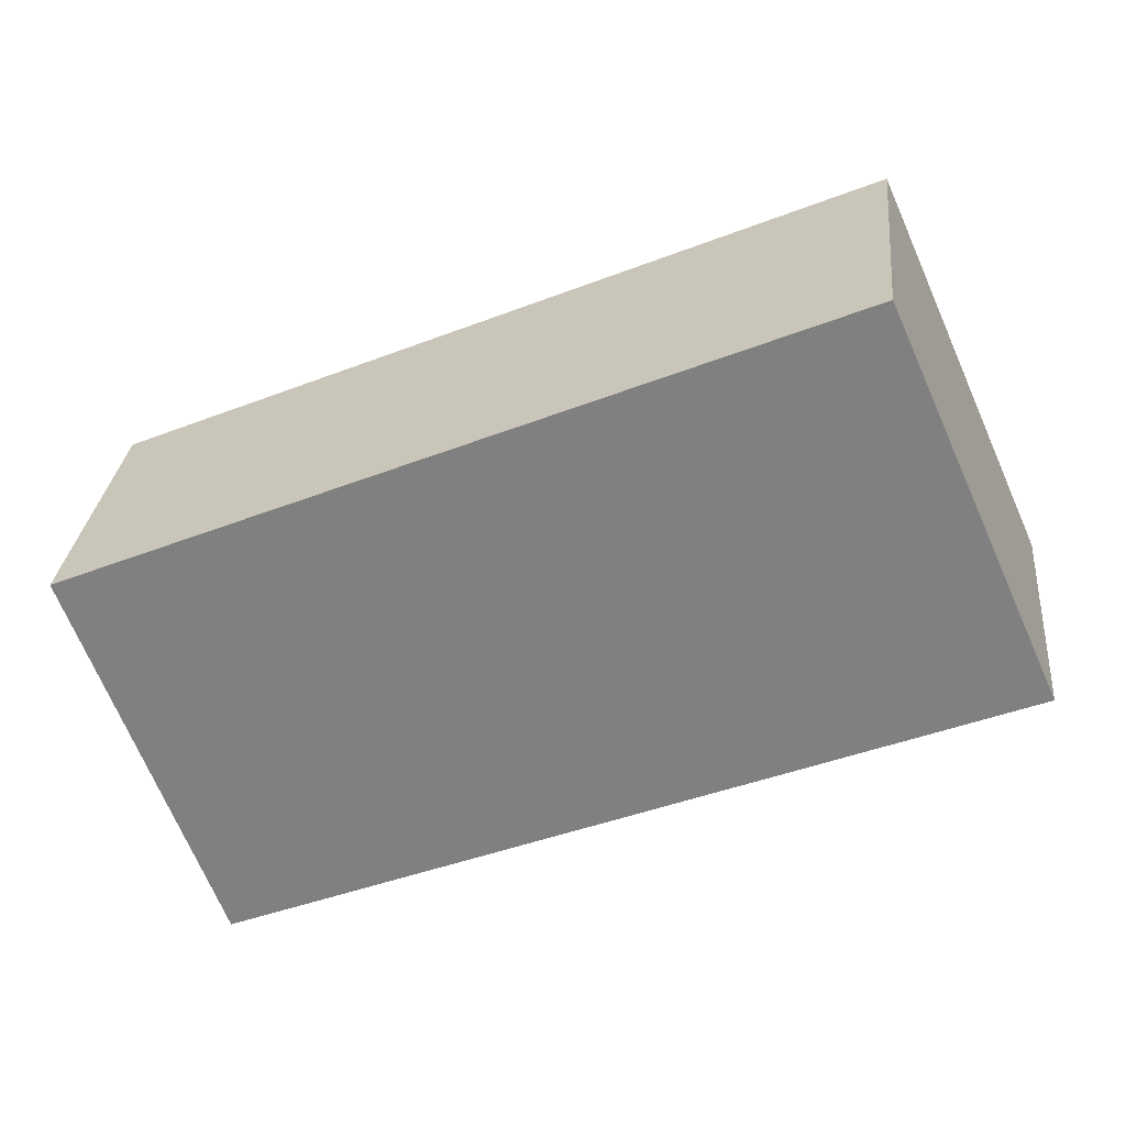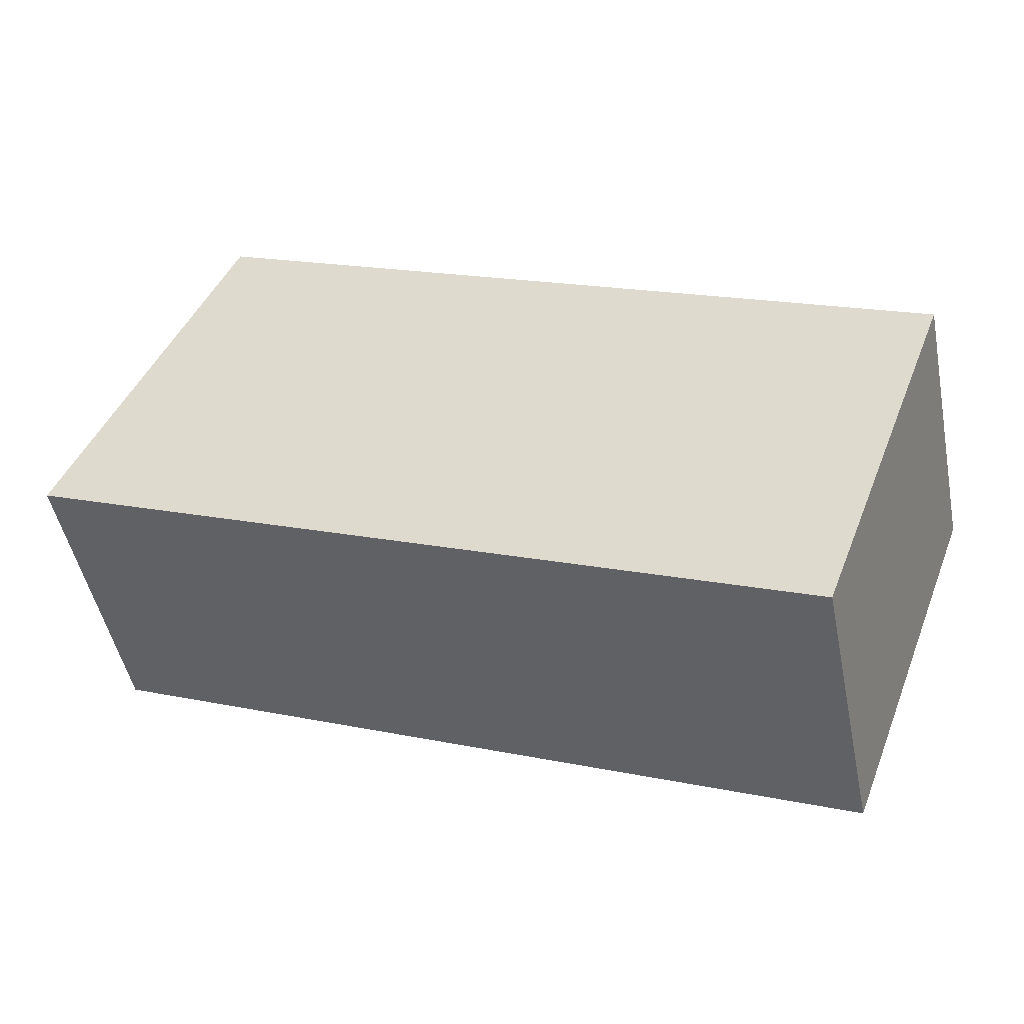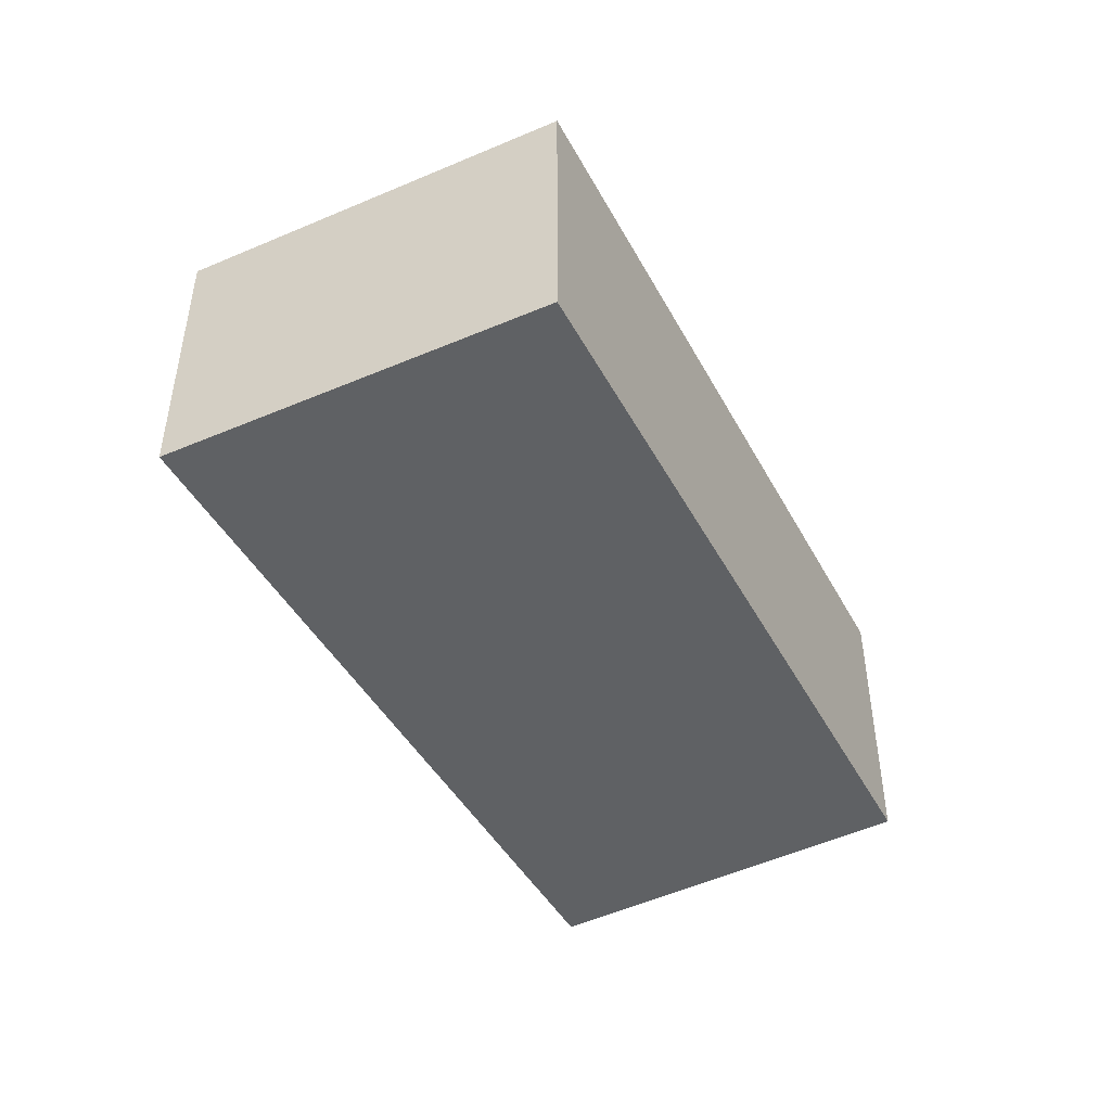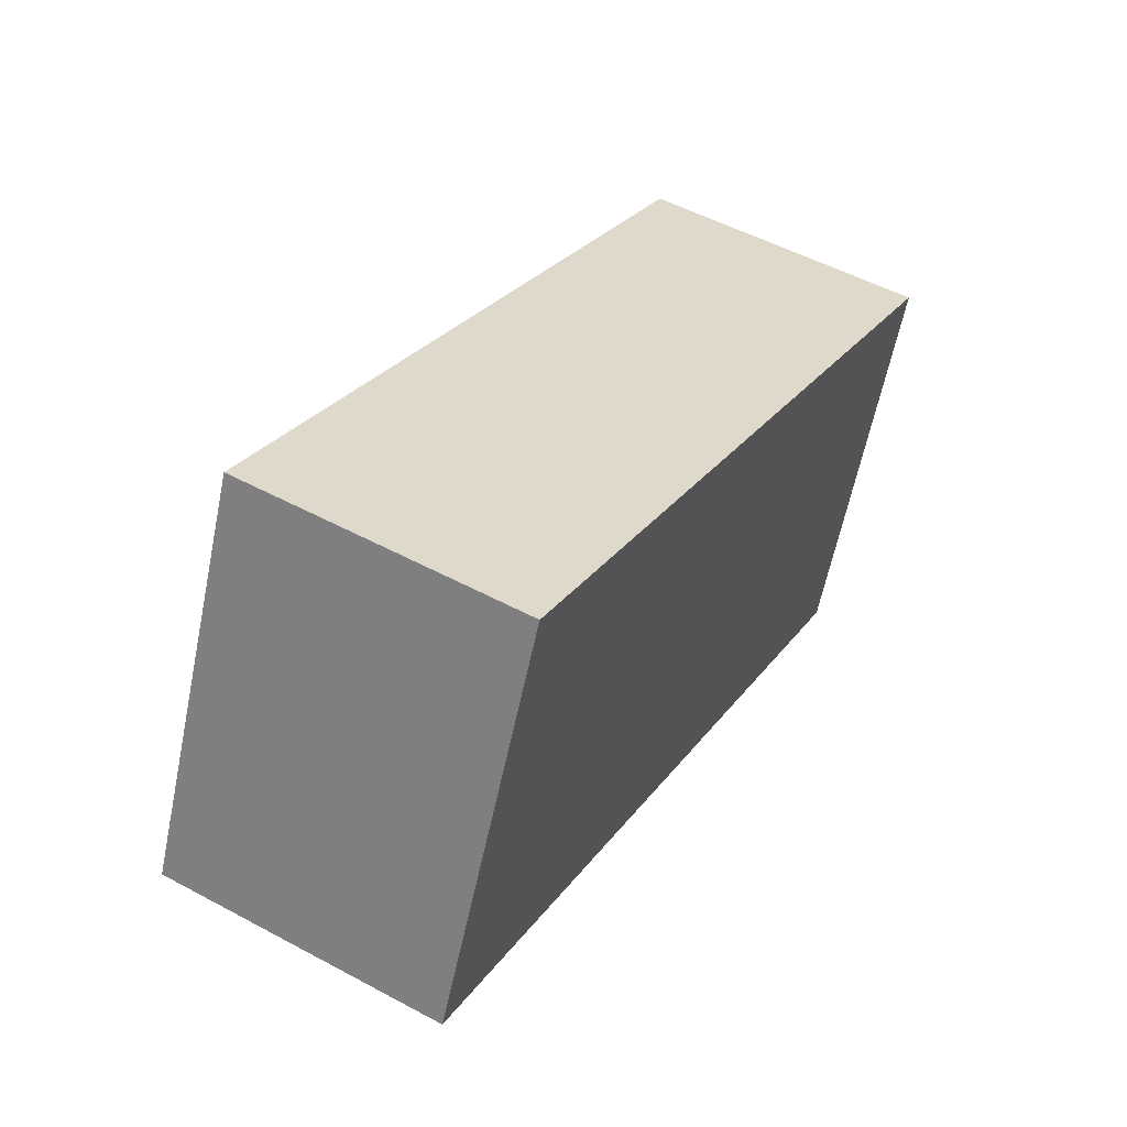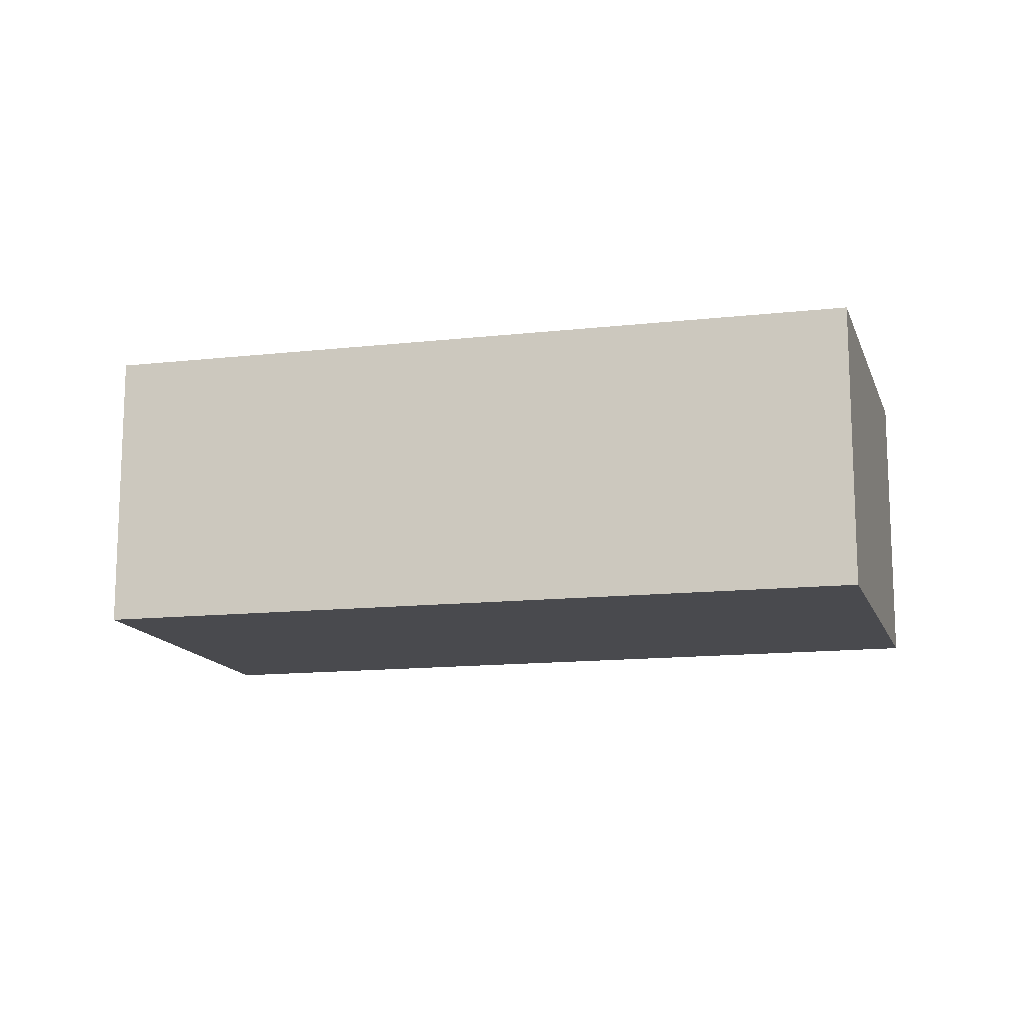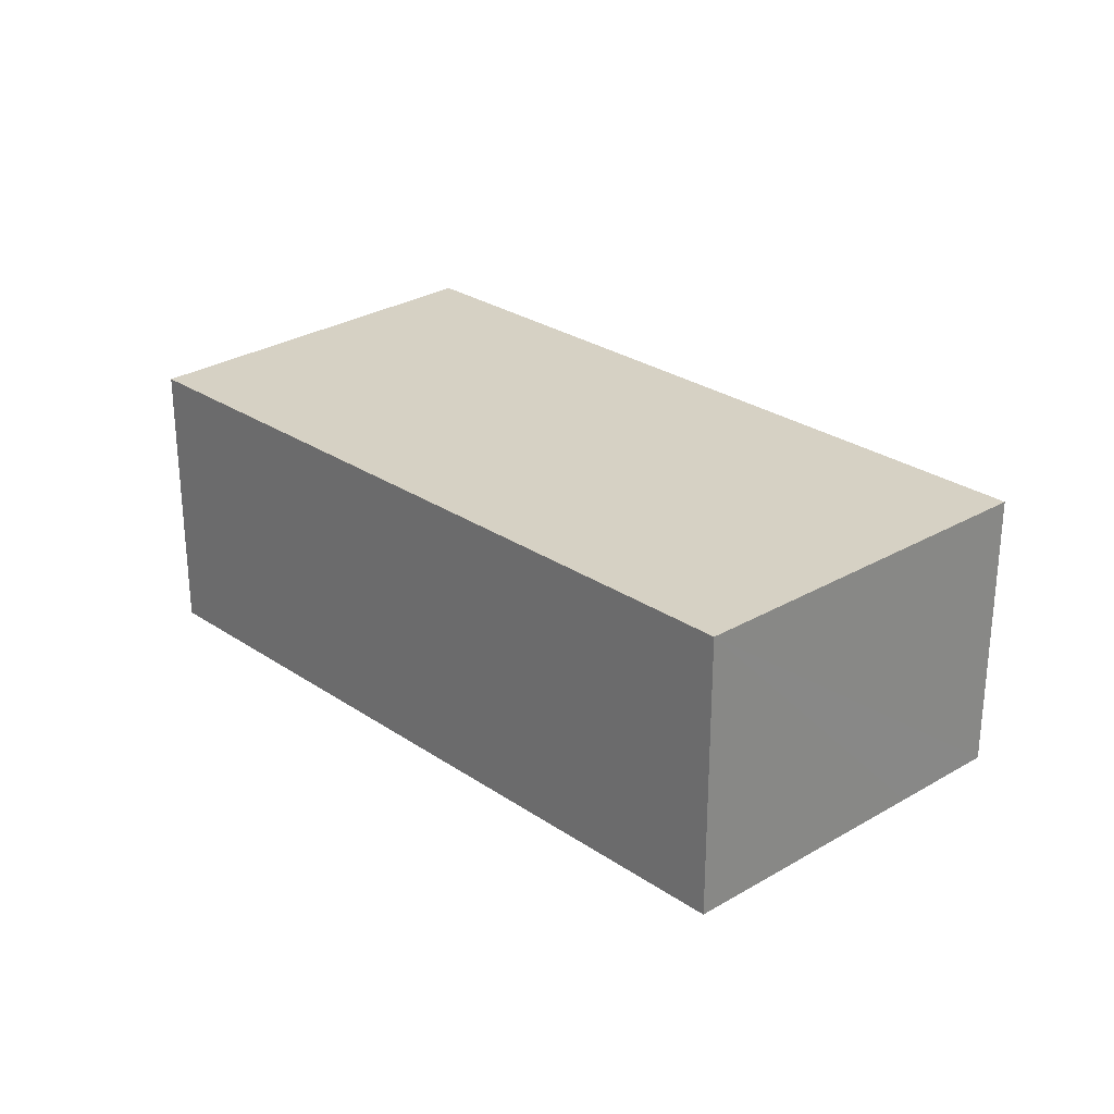
<metadata>
{"format":"obj","ext":"obj","renderer":"f3d","projection":"perspective","resolution":1024,"background":"white","views":[{"elev":29.0,"azim":-174.2,"up":"+Z"},{"elev":-48.5,"azim":11.4,"up":"+Z"},{"elev":-46.2,"azim":-40.1,"up":"+Y"},{"elev":52.1,"azim":-59.9,"up":"+Z"},{"elev":-13.4,"azim":36.9,"up":"+Y"},{"elev":27.0,"azim":68.9,"up":"+Y"}]}
</metadata>
<code>
v  5.244 2.004 -2.11
v  5.574 2.004 -1.371
v  5.287 2.004 -2.127
v  6.266 2.004 0.454
v  0 2.004 1.227e-16
v  1.158 2.004 2.597
v  5.287 1.302e-16 -2.127
v  0 0 0
v  5.244 1.292e-16 -2.11
v  1.158 -1.59e-16 2.597
v  6.266 -2.78e-17 0.454
v  5.574 8.395e-17 -1.371
g defaultobject
f 1 2 3
f 2 1 4
f 4 1 5
f 4 5 6
f 7 1 3
f 1 7 5
f 5 7 8
f 8 7 9
f 8 6 5
f 6 8 10
f 10 4 6
f 4 10 11
f 2 7 3
f 7 2 4
f 7 4 12
f 12 4 11
f 12 9 7
f 9 12 8
f 8 12 10
f 10 12 11

</code>
